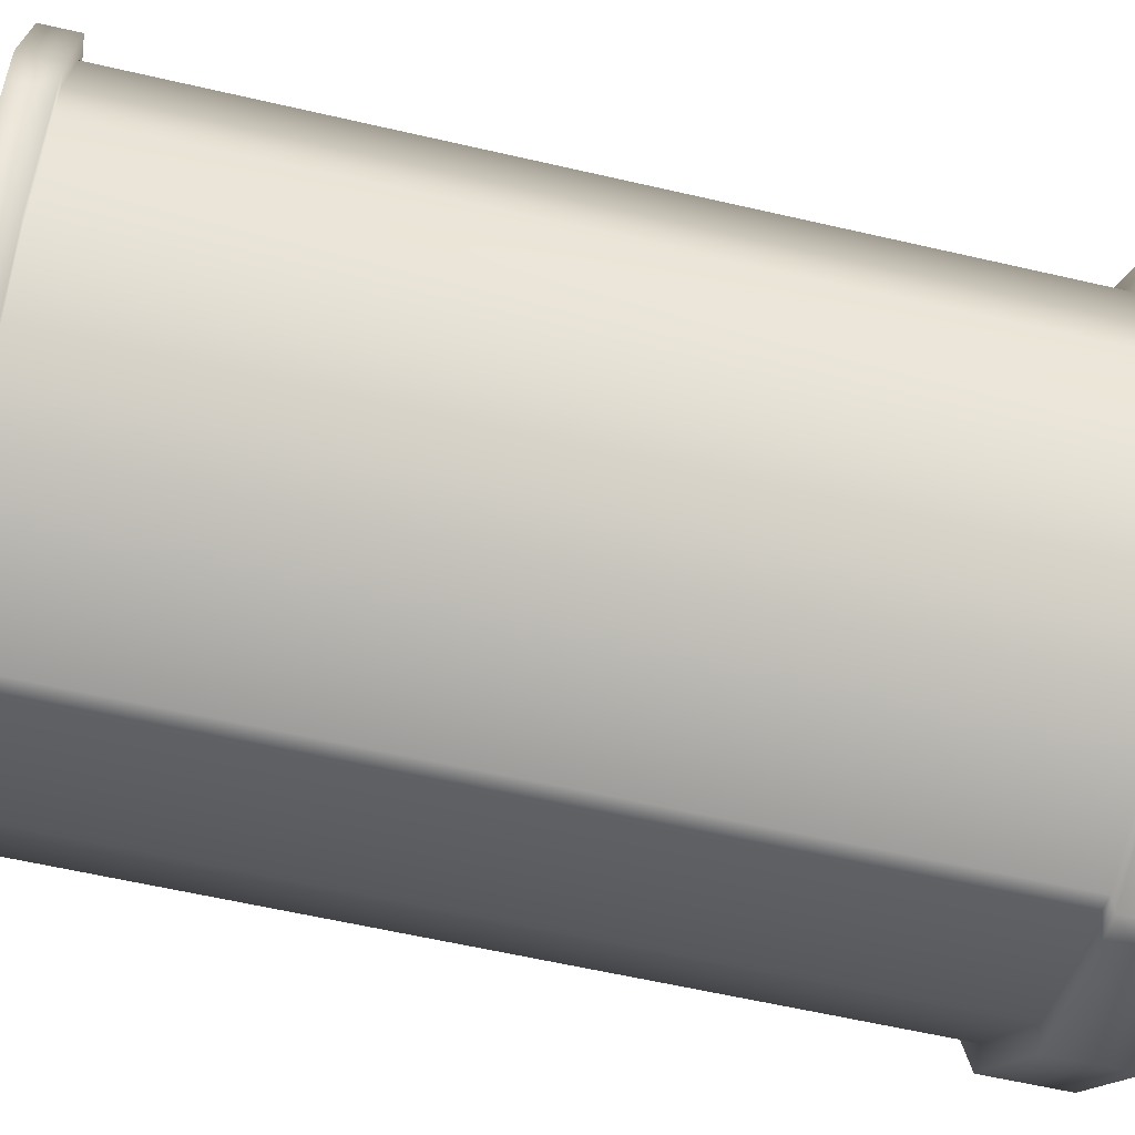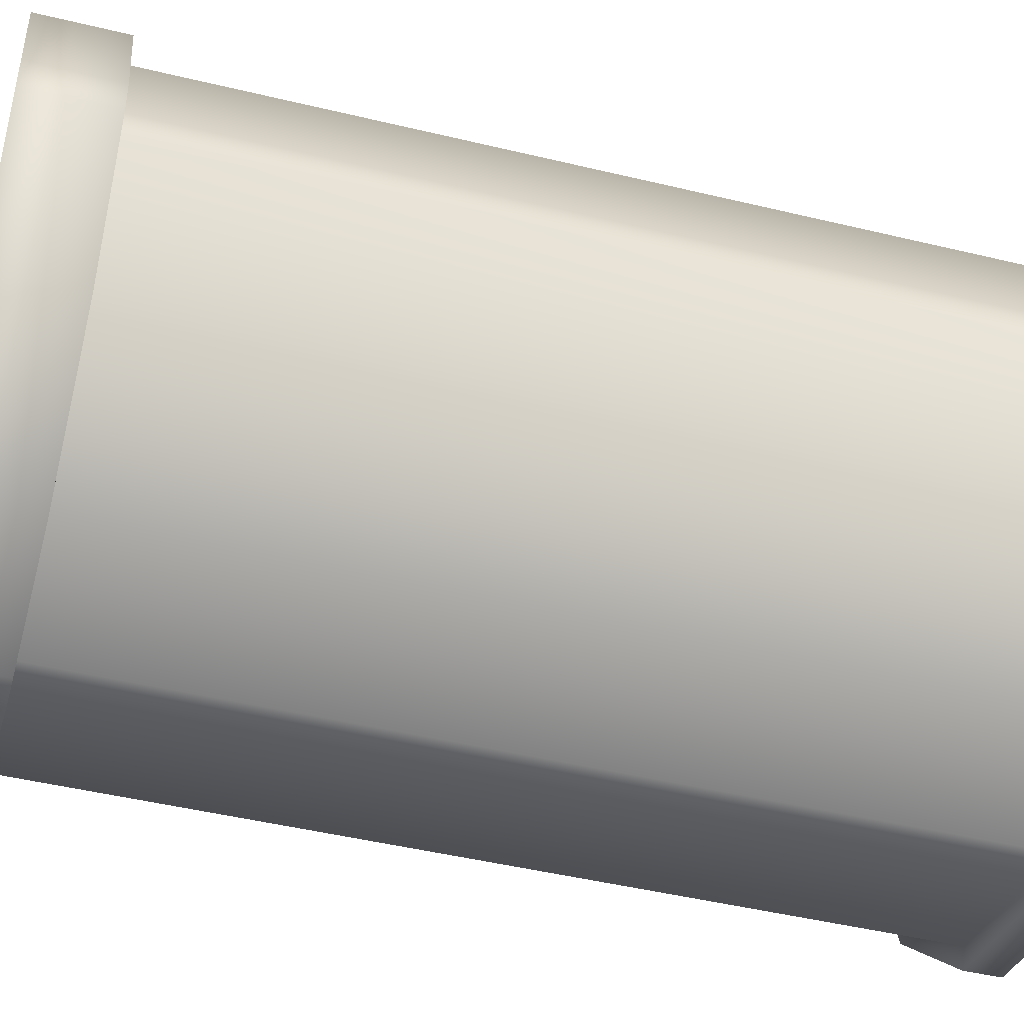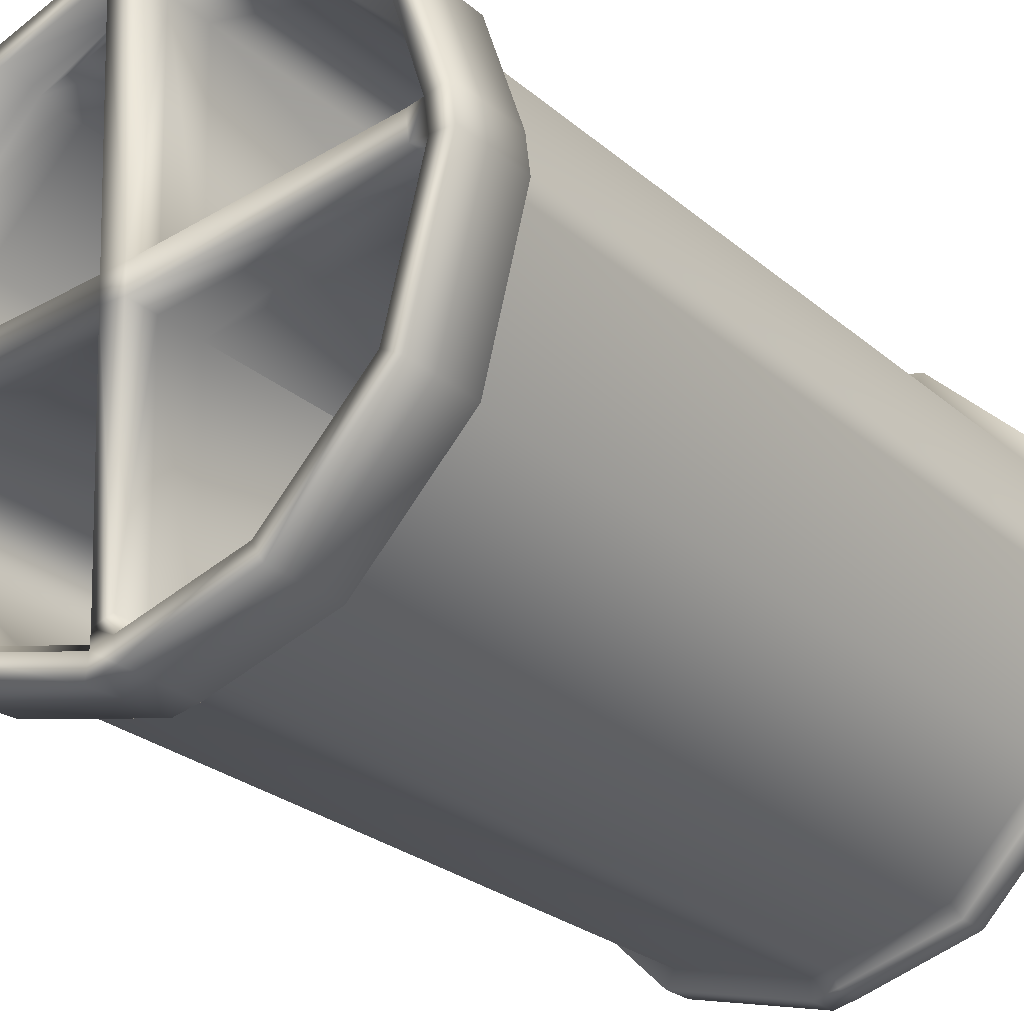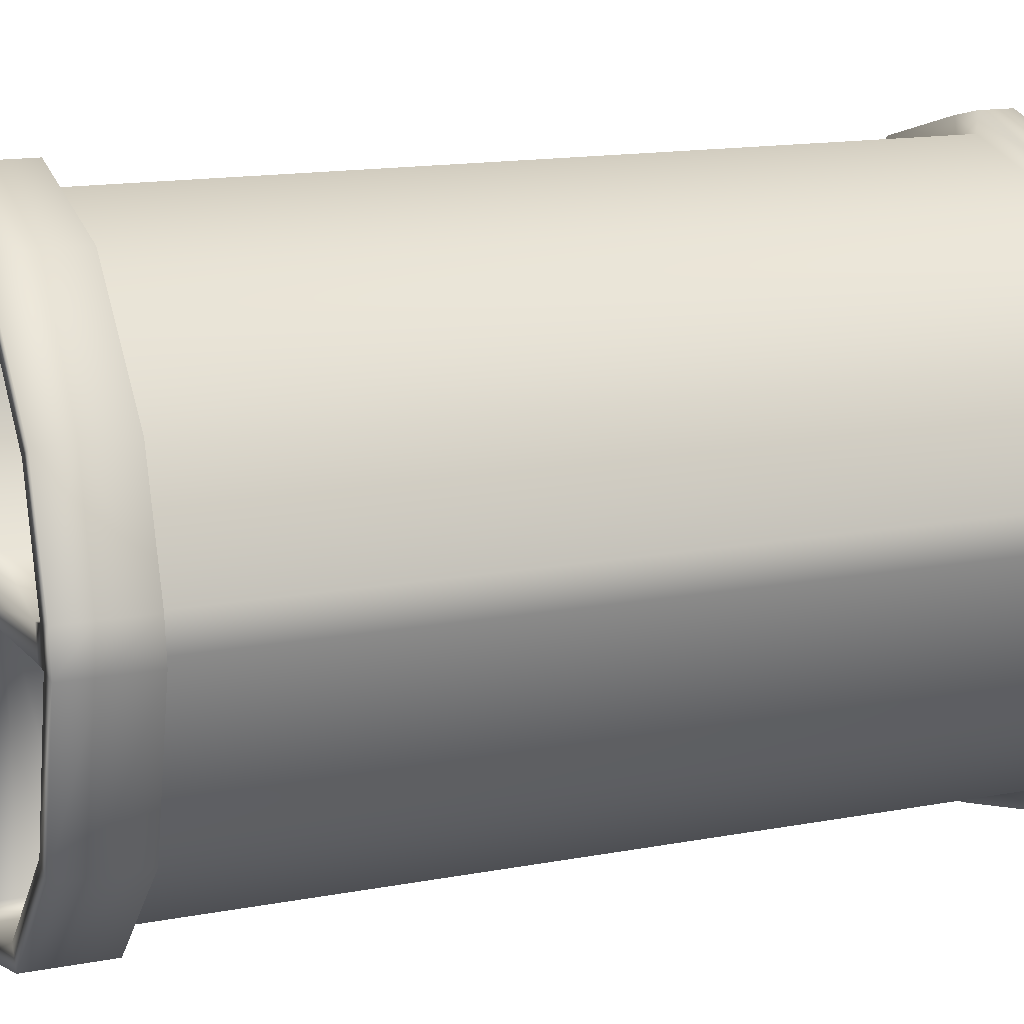
<metadata>
{"format":"obj","ext":"obj","renderer":"f3d","projection":"perspective","resolution":1024,"background":"white","views":[{"elev":-59.5,"azim":76.6,"up":"+Z"},{"elev":-46.2,"azim":-105.5,"up":"+Z"},{"elev":-27.0,"azim":-142.0,"up":"+Z"},{"elev":14.9,"azim":-112.0,"up":"+Z"}]}
</metadata>
<code>
g Trash1FIXEDSIZE
v 0.2331 0.06592 0
v 0.2018 0.06592 -0.1164
v 0.1165 0.06592 -0.2017
v -0 0.06592 -0.2329
v -0.1165 0.06592 -0.2017
v -0.2018 0.06592 -0.1164
v -0.2331 0.06592 0.004494
v -0.2018 0.06592 0.1164
v -0.1165 0.06592 0.2017
v 0 0.06592 0.2329
v 0.1165 0.06592 0.2017
v 0.2018 0.06592 0.1164
v 0.2331 0.7541 0
v 0.2018 0.7541 -0.1164
v 0.1165 0.7541 -0.2017
v -0 0.7541 -0.2329
v -0.1165 0.7541 -0.2017
v -0.2018 0.7541 -0.1164
v -0.2331 0.7541 0.004494
v -0.2018 0.7541 0.1164
v -0.1165 0.7541 0.2017
v 0 0.7541 0.2329
v 0.1165 0.7541 0.2017
v 0.2018 0.7541 0.1164
v 0.2475 0.7541 0
v 0.2143 0.7541 -0.1238
v 0.1238 0.7541 -0.2143
v 0 0.7541 -0.2475
v -0.1238 0.7541 -0.2143
v -0.2143 0.7541 -0.1238
v -0.2475 0.7541 0.004493
v -0.2143 0.7541 0.1238
v -0.1238 0.7541 0.2143
v 0 0.7541 0.2475
v 0.1238 0.7541 0.2143
v 0.2143 0.7541 0.1238
v 0.2475 0.06592 -0
v 0.2143 0.06592 -0.1238
v 0.1238 0.06592 -0.2143
v 0 0.06592 -0.2475
v -0.1238 0.06592 -0.2143
v -0.2143 0.06592 -0.1238
v -0.2475 0.06592 0.004493
v -0.2143 0.06592 0.1238
v -0.1238 0.06592 0.2143
v 0 0.06592 0.2475
v 0.1238 0.06592 0.2143
v 0.2143 0.06592 0.1238
v 0.2331 0.794 0
v 0.2018 0.794 -0.1164
v 0.2475 0.794 0
v 0.2143 0.794 -0.1238
v 0.1165 0.794 -0.2017
v 0.1238 0.794 -0.2143
v -0 0.794 -0.2329
v -0 0.794 -0.2475
v -0.1165 0.794 -0.2017
v -0.1238 0.794 -0.2143
v -0.2018 0.794 -0.1164
v -0.2143 0.794 -0.1238
v -0.2331 0.794 0.004494
v -0.2475 0.794 0.004493
v -0.2018 0.794 0.1164
v -0.2143 0.794 0.1238
v -0.1165 0.794 0.2017
v -0.1238 0.794 0.2143
v 0 0.794 0.2329
v 0 0.794 0.2475
v 0.1165 0.794 0.2017
v 0.1238 0.794 0.2143
v 0.2018 0.794 0.1164
v 0.2143 0.794 0.1238
v -0.2298 0.794 0.02956
v -0.2298 0.7541 0.02956
v -0.2298 0.06592 0.02956
v -0.2436 0.06592 0.03186
v -0.2436 0.7541 0.03186
v -0.2436 0.794 0.03186
v 0.2412 0.794 -0.02359
v 0.2271 0.794 -0.02219
v 0.2271 0.7541 -0.02219
v 0.2271 0.06592 -0.02219
v 0.2412 0.06592 -0.02359
v 0.2412 0.7541 -0.02359
v -0.01872 0.794 -0.2425
v -0.01763 0.794 -0.2282
v -0.01763 0.7541 -0.2282
v -0.01763 0.06592 -0.2282
v -0.01872 0.06592 -0.2425
v -0.01872 0.7541 -0.2425
v 0.02634 0.794 0.2258
v 0.02634 0.7541 0.2258
v 0.02634 0.06592 0.2258
v 0.02798 0.06592 0.24
v 0.02798 0.7541 0.24
v 0.02798 0.794 0.24
v 0.01396 0.7541 0.01026
v 0.01267 0.7541 -0.01223
v 0.01396 0.794 0.01026
v 0.01267 0.794 -0.01223
v -0.008283 0.794 0.01138
v -0.008283 0.7541 0.01138
v -0.009148 0.794 -0.01364
v -0.009148 0.7541 -0.01364
v -0.008283 0.0701 0.01138
v 0.01396 0.0701 0.01026
v 0.01396 0.0701 0.01026
v 0.01267 0.0701 -0.01223
v -0.009148 0.0701 -0.01364
v 0.01267 0.0701 -0.01223
v -0.008283 0.0701 0.01138
v -0.009148 0.0701 -0.01364
v 0.2475 0.03601 -0
v 0.2412 0.03601 -0.02359
v 0.2328 0.03601 -0.000113
v 0.2268 0.03601 -0.02202
v 0.2143 0.03601 -0.1238
v 0.1238 0.03601 -0.2143
v 0.2018 0.03601 -0.1164
v 0.1165 0.03601 -0.2017
v -0 0.03601 -0.2475
v -0.000127 0.03601 -0.2326
v -0.01872 0.03601 -0.2425
v -0.01746 0.03601 -0.2279
v -0.1238 0.03601 -0.2143
v -0.2143 0.03601 -0.1238
v -0.1165 0.03601 -0.2017
v -0.2018 0.03601 -0.1164
v -0.2475 0.03601 0.004493
v -0.2328 0.03601 0.004622
v -0.2436 0.03601 0.03186
v -0.2295 0.03601 0.0294
v -0.2143 0.03601 0.1238
v -0.1238 0.03601 0.2143
v -0.2018 0.03601 0.1164
v -0.1165 0.03601 0.2017
v 0 0.03601 0.2475
v 0.000105 0.03601 0.2326
v 0.02798 0.03601 0.24
v 0.02617 0.03601 0.2256
v 0.1238 0.03601 0.2143
v 0.2143 0.03601 0.1238
v 0.1165 0.03601 0.2017
v 0.2018 0.03601 0.1164
v -0.008049 0.04019 0.01095
v 0.01364 0.04019 0.009846
v 0.01339 0.04019 0.01035
v 0.0123 0.04019 -0.012
v -0.008931 0.04019 -0.01327
v 0.01272 0.04019 -0.01166
v -0.007726 0.04019 0.01134
v -0.00859 0.04019 -0.01369
v 0.2646 0.06592 -0
v 0.2582 0.06592 -0.02875
v 0.2646 0.03601 -0
v 0.2582 0.03601 -0.02875
v 0.229 0.06592 -0.1328
v 0.1319 0.06592 -0.2295
v 0.229 0.03601 -0.1328
v 0.1319 0.03601 -0.2295
v -0.000556 0.06592 -0.2647
v -0.000556 0.03601 -0.2647
v -0.02388 0.06592 -0.2595
v -0.02388 0.03601 -0.2595
v -0.1328 0.06592 -0.229
v -0.2295 0.06592 -0.1318
v -0.1328 0.03601 -0.229
v -0.2295 0.03601 -0.1318
v -0.2651 0.06592 0.003508
v -0.2651 0.03601 0.003508
v -0.2611 0.06592 0.03526
v -0.2611 0.03601 0.03526
v -0.2294 0.06592 0.1323
v -0.1328 0.06592 0.229
v -0.2294 0.03601 0.1323
v -0.1328 0.03601 0.229
v -0.000556 0.06592 0.2647
v -0.000556 0.03601 0.2647
v 0.03203 0.06592 0.2574
v 0.03203 0.03601 0.2574
v 0.1319 0.06592 0.2295
v 0.229 0.06592 0.1328
v 0.1319 0.03601 0.2295
v 0.229 0.03601 0.1328
v 0.2673 0.7541 -0
v 0.261 0.7541 -0.0289
v 0.261 0.794 -0.0289
v 0.2673 0.794 -0
v 0.2315 0.7541 -0.1337
v 0.1337 0.7541 -0.2315
v 0.1337 0.794 -0.234
v 0.2315 0.794 -0.1337
v 0 0.7541 -0.2663
v 0.001267 0.794 -0.2668
v -0.02403 0.7541 -0.2623
v -0.02403 0.794 -0.2623
v -0.1337 0.7541 -0.2315
v -0.2315 0.7541 -0.1336
v -0.2315 0.794 -0.1336
v -0.1337 0.794 -0.2315
v -0.2676 0.7541 0.003365
v -0.2676 0.794 0.003365
v -0.2636 0.7541 0.03642
v -0.2636 0.794 0.03642
v -0.2314 0.7541 0.1341
v -0.1337 0.7541 0.2315
v -0.1337 0.794 0.2315
v -0.2314 0.794 0.1341
v 0 0.7541 0.2673
v 0 0.794 0.2673
v 0.03329 0.7541 0.2598
v 0.03329 0.794 0.2598
v 0.1337 0.7541 0.2315
v 0.2315 0.7541 0.1337
v 0.2315 0.794 0.1337
v 0.1337 0.794 0.2315
v 0.2331 0.8227 0
v 0.2271 0.8227 -0.02219
v 0.2475 0.8227 0
v 0.2412 0.8227 -0.02359
v -0 0.8227 -0.2329
v -0.01763 0.8227 -0.2282
v -0 0.8227 -0.2475
v -0.01872 0.8227 -0.2425
v -0.2436 0.8227 0.03186
v -0.2298 0.8227 0.02956
v -0.2331 0.8227 0.004494
v -0.2475 0.8227 0.004494
v 0.02798 0.8227 0.24
v 0.02634 0.8227 0.2258
v 0 0.8227 0.2329
v 0 0.8227 0.2475
v 0.003712 0.8213 -0.2675
v 0.1374 0.8213 -0.2317
v 0.01396 0.8227 0.01026
v -0.008283 0.8227 0.01138
v 0.01267 0.8227 -0.01223
v -0.009148 0.8227 -0.01364
v 0.2673 0.8227 -0
v 0.261 0.8227 -0.0289
v 0.2143 0.8227 -0.1238
v 0.1238 0.8227 -0.2143
v 0.2315 0.8227 -0.1337
v -0.02403 0.8227 -0.2623
v -0.1238 0.8227 -0.2143
v -0.2143 0.8227 -0.1238
v -0.1337 0.8227 -0.2315
v -0.2315 0.8227 -0.1336
v -0.2676 0.8227 0.003365
v -0.2636 0.8227 0.03642
v -0.2143 0.8227 0.1238
v -0.1238 0.8227 0.2143
v -0.2314 0.8227 0.1341
v -0.1337 0.8227 0.2315
v 0 0.8227 0.2673
v 0.03329 0.8227 0.2598
v 0.1238 0.8227 0.2143
v 0.2143 0.8227 0.1238
v 0.1337 0.8227 0.2315
v 0.2315 0.8227 0.1337
f 3 2 15
f 15 2 14
f 4 3 16
f 16 3 15
f 6 5 18
f 18 5 17
f 7 6 19
f 19 6 18
f 9 8 21
f 21 8 20
f 10 9 22
f 22 9 21
f 12 11 24
f 24 11 23
f 1 12 13
f 13 12 24
f 218 217 220
f 220 217 219
f 50 52 53
f 53 52 54
f 53 54 55
f 55 54 56
f 222 221 224
f 224 221 223
f 59 57 60
f 60 57 58
f 61 59 62
f 62 59 60
f 226 227 225
f 225 227 228
f 63 64 65
f 65 64 66
f 65 66 67
f 67 66 68
f 230 231 229
f 229 231 232
f 71 69 72
f 72 69 70
f 49 71 51
f 51 71 72
f 27 26 39
f 39 26 38
f 28 27 40
f 40 27 39
f 30 29 42
f 42 29 41
f 31 30 43
f 43 30 42
f 77 31 76
f 76 31 43
f 33 32 45
f 45 32 44
f 34 33 46
f 46 33 45
f 95 34 94
f 94 34 46
f 36 35 48
f 48 35 47
f 25 36 37
f 37 36 48
f 113 115 114
f 114 115 116
f 118 117 120
f 120 117 119
f 121 118 122
f 122 118 120
f 121 122 123
f 123 122 124
f 125 127 126
f 126 127 128
f 126 128 129
f 129 128 130
f 129 130 131
f 131 130 132
f 134 133 136
f 136 133 135
f 137 134 138
f 138 134 136
f 137 138 139
f 139 138 140
f 141 143 142
f 142 143 144
f 142 144 113
f 113 144 115
f 185 186 188
f 188 186 187
f 15 14 53
f 53 14 50
f 189 190 192
f 192 190 191
f 16 15 55
f 55 15 53
f 194 233 191
f 191 233 234
f 195 196 193
f 193 196 194
f 18 17 59
f 59 17 57
f 197 198 200
f 200 198 199
f 19 18 61
f 61 18 59
f 198 201 199
f 199 201 202
f 201 203 202
f 202 203 204
f 21 20 65
f 65 20 63
f 205 206 208
f 208 206 207
f 22 21 67
f 67 21 65
f 206 209 207
f 207 209 210
f 209 211 210
f 210 211 212
f 24 23 71
f 71 23 69
f 213 214 216
f 216 214 215
f 13 24 49
f 49 24 71
f 214 185 215
f 215 185 188
f 20 74 63
f 63 74 73
f 8 75 20
f 20 75 74
f 133 131 135
f 135 131 132
f 32 77 44
f 44 77 76
f 204 203 208
f 208 203 205
f 73 78 63
f 63 78 64
f 80 79 50
f 50 79 52
f 14 81 50
f 50 81 80
f 2 82 14
f 14 82 81
f 117 114 119
f 119 114 116
f 26 84 38
f 38 84 83
f 187 186 192
f 192 186 189
f 86 85 57
f 57 85 58
f 17 87 57
f 57 87 86
f 5 88 17
f 17 88 87
f 125 123 127
f 127 123 124
f 29 90 41
f 41 90 89
f 196 195 200
f 200 195 197
f 23 92 69
f 69 92 91
f 11 93 23
f 23 93 92
f 141 139 143
f 143 139 140
f 35 95 47
f 47 95 94
f 212 211 216
f 216 211 213
f 91 96 69
f 69 96 70
f 138 145 140
f 140 145 146
f 22 67 102
f 102 67 101
f 231 230 236
f 236 230 235
f 91 92 99
f 99 92 97
f 115 147 116
f 116 147 148
f 13 49 97
f 97 49 99
f 217 218 235
f 235 218 237
f 80 81 100
f 100 81 98
f 235 237 236
f 236 237 238
f 238 237 222
f 222 237 221
f 104 103 87
f 87 103 86
f 149 124 150
f 150 124 122
f 100 98 55
f 55 98 16
f 102 101 74
f 74 101 73
f 236 238 226
f 226 238 227
f 103 104 61
f 61 104 19
f 152 151 130
f 130 151 132
f 102 105 22
f 22 105 10
f 97 92 106
f 106 92 93
f 97 107 13
f 13 107 1
f 98 81 108
f 108 81 82
f 104 87 109
f 109 87 88
f 98 110 16
f 16 110 4
f 102 74 111
f 111 74 75
f 104 112 19
f 19 112 7
f 37 83 25
f 25 83 84
f 40 89 28
f 28 89 90
f 146 145 148
f 148 145 149
f 135 132 136
f 136 132 138
f 138 132 145
f 127 124 128
f 128 124 130
f 130 124 149
f 119 116 120
f 120 116 122
f 116 148 122
f 143 140 144
f 144 140 115
f 140 146 115
f 154 153 156
f 156 153 155
f 158 157 160
f 160 157 159
f 161 158 162
f 162 158 160
f 163 161 164
f 164 161 162
f 166 165 168
f 168 165 167
f 169 166 170
f 170 166 168
f 171 169 172
f 172 169 170
f 174 173 176
f 176 173 175
f 177 174 178
f 178 174 176
f 179 177 180
f 180 177 178
f 182 181 184
f 184 181 183
f 153 182 155
f 155 182 184
f 173 171 175
f 175 171 172
f 157 154 159
f 159 154 156
f 165 163 167
f 167 163 164
f 181 179 183
f 183 179 180
f 8 9 75
f 75 9 10
f 111 75 10
f 5 6 88
f 88 6 7
f 7 112 88
f 2 3 82
f 82 3 4
f 4 110 82
f 11 12 93
f 93 12 1
f 93 1 106
f 83 37 154
f 154 37 153
f 114 156 113
f 113 156 155
f 38 157 39
f 39 157 158
f 117 118 159
f 159 118 160
f 39 158 40
f 40 158 161
f 118 121 160
f 160 121 162
f 89 40 163
f 163 40 161
f 123 164 121
f 121 164 162
f 41 165 42
f 42 165 166
f 125 126 167
f 167 126 168
f 43 42 169
f 169 42 166
f 129 170 126
f 126 170 168
f 76 43 171
f 171 43 169
f 131 172 129
f 129 172 170
f 45 44 174
f 174 44 173
f 134 176 133
f 133 176 175
f 46 45 177
f 177 45 174
f 137 178 134
f 134 178 176
f 94 46 179
f 179 46 177
f 139 180 137
f 137 180 178
f 48 47 182
f 182 47 181
f 142 184 141
f 141 184 183
f 37 48 153
f 153 48 182
f 113 155 142
f 142 155 184
f 76 171 44
f 44 171 173
f 131 133 172
f 172 133 175
f 83 154 38
f 38 154 157
f 114 117 156
f 156 117 159
f 89 163 41
f 41 163 165
f 123 125 164
f 164 125 167
f 94 179 47
f 47 179 181
f 139 141 180
f 180 141 183
f 84 186 25
f 25 186 185
f 220 219 240
f 240 219 239
f 26 27 189
f 189 27 190
f 242 241 234
f 234 241 243
f 28 193 27
f 27 193 190
f 223 242 233
f 233 242 234
f 90 195 28
f 28 195 193
f 224 223 244
f 244 223 233
f 29 30 197
f 197 30 198
f 245 247 246
f 246 247 248
f 31 201 30
f 30 201 198
f 228 246 249
f 249 246 248
f 77 203 31
f 31 203 201
f 225 228 250
f 250 228 249
f 32 33 205
f 205 33 206
f 251 253 252
f 252 253 254
f 33 34 206
f 206 34 209
f 232 252 255
f 255 252 254
f 95 211 34
f 34 211 209
f 229 232 256
f 256 232 255
f 35 36 213
f 213 36 214
f 258 257 260
f 260 257 259
f 36 25 214
f 214 25 185
f 219 258 239
f 239 258 260
f 77 32 203
f 203 32 205
f 225 250 251
f 251 250 253
f 84 26 186
f 186 26 189
f 220 240 241
f 241 240 243
f 90 29 195
f 195 29 197
f 224 244 245
f 245 244 247
f 95 35 211
f 211 35 213
f 229 256 257
f 257 256 259
f 49 51 217
f 217 51 219
f 79 80 220
f 220 80 218
f 55 56 221
f 221 56 223
f 85 86 224
f 224 86 222
f 78 73 225
f 225 73 226
f 61 62 227
f 227 62 228
f 96 91 229
f 229 91 230
f 67 68 231
f 231 68 232
f 91 99 230
f 230 99 235
f 101 67 236
f 236 67 231
f 80 100 218
f 218 100 237
f 99 49 235
f 235 49 217
f 100 55 237
f 237 55 221
f 86 103 222
f 222 103 238
f 103 61 238
f 238 61 227
f 73 101 226
f 226 101 236
f 188 187 239
f 239 187 240
f 54 52 242
f 242 52 241
f 191 234 192
f 192 234 243
f 56 54 223
f 223 54 242
f 196 244 194
f 194 244 233
f 60 58 246
f 246 58 245
f 200 199 247
f 247 199 248
f 62 60 228
f 228 60 246
f 199 202 248
f 248 202 249
f 202 204 249
f 249 204 250
f 66 64 252
f 252 64 251
f 208 207 253
f 253 207 254
f 68 66 232
f 232 66 252
f 207 210 254
f 254 210 255
f 210 212 255
f 255 212 256
f 72 70 258
f 258 70 257
f 216 215 259
f 259 215 260
f 51 72 219
f 219 72 258
f 215 188 260
f 260 188 239
f 64 78 251
f 251 78 225
f 204 208 250
f 250 208 253
f 52 79 241
f 241 79 220
f 187 192 240
f 240 192 243
f 58 85 245
f 245 85 224
f 196 200 244
f 244 200 247
f 70 96 257
f 257 96 229
f 212 216 256
f 256 216 259
f 193 194 190
f 190 194 191

</code>
